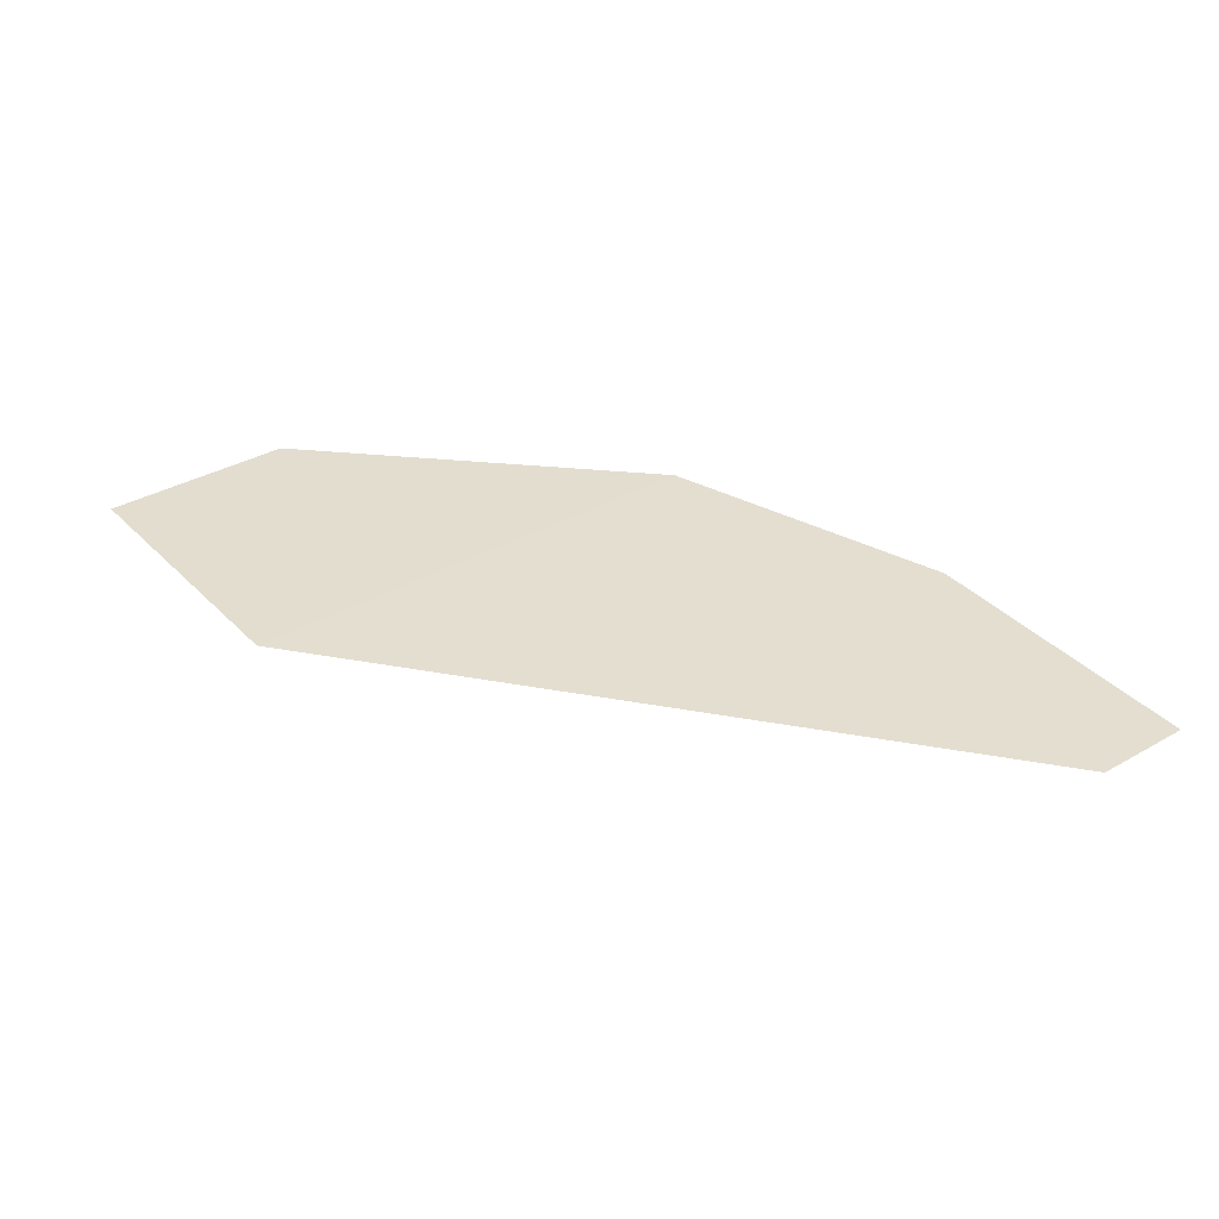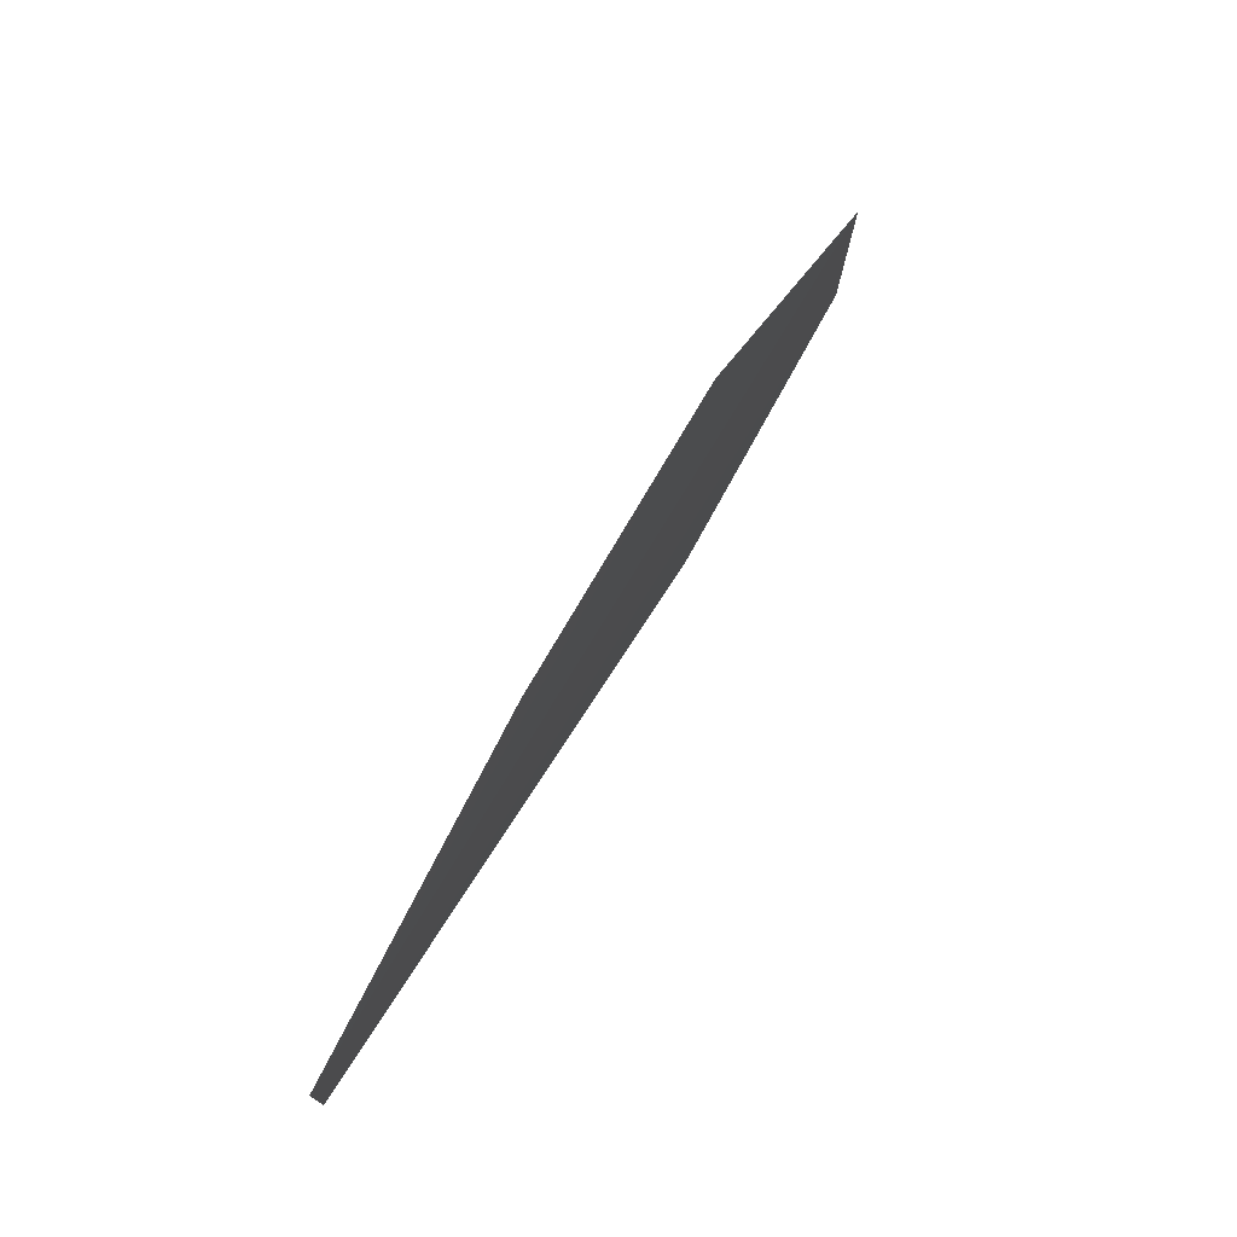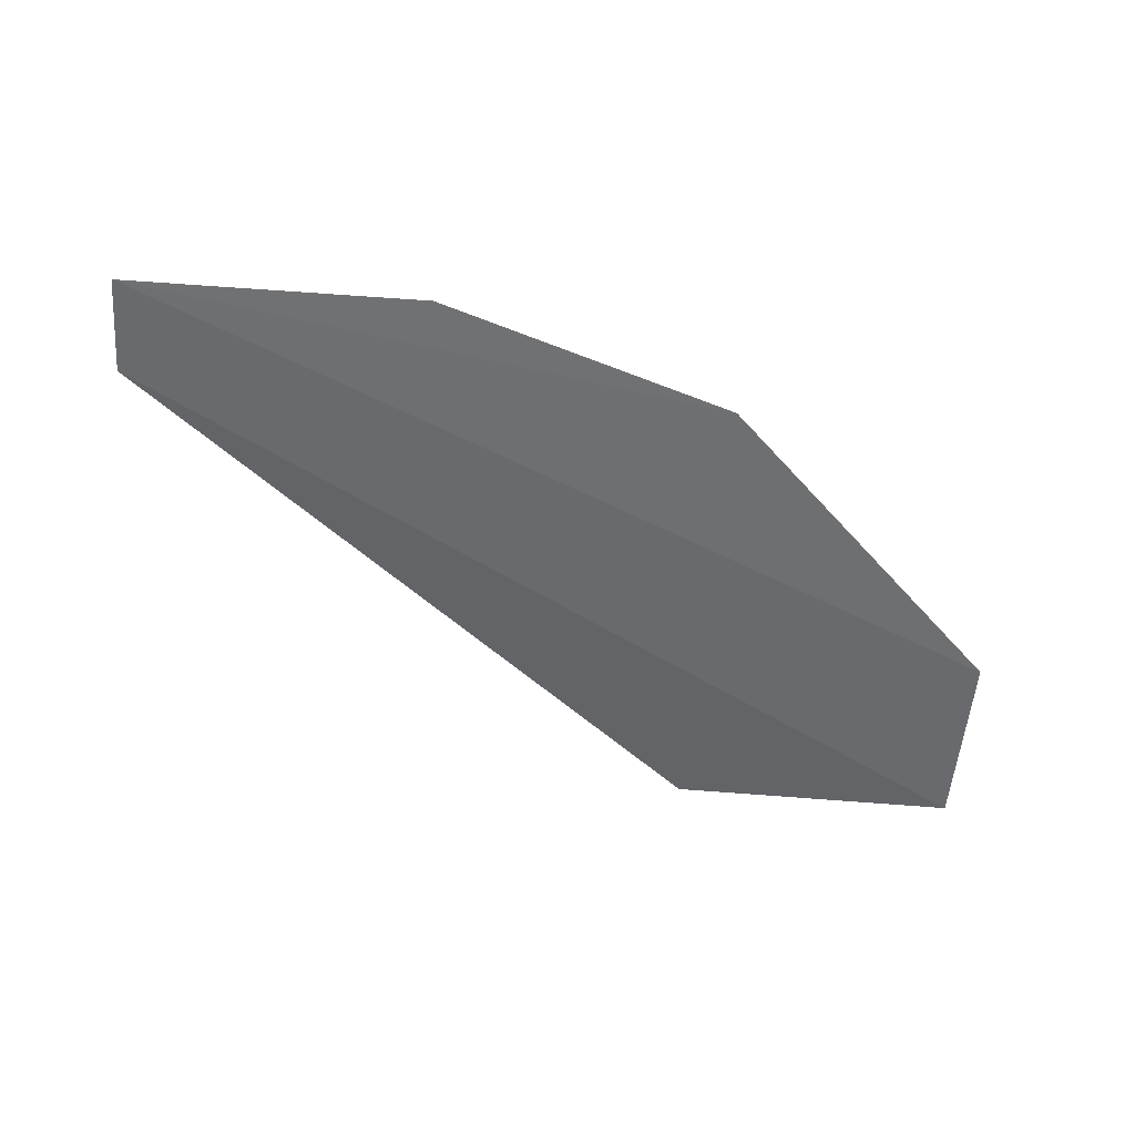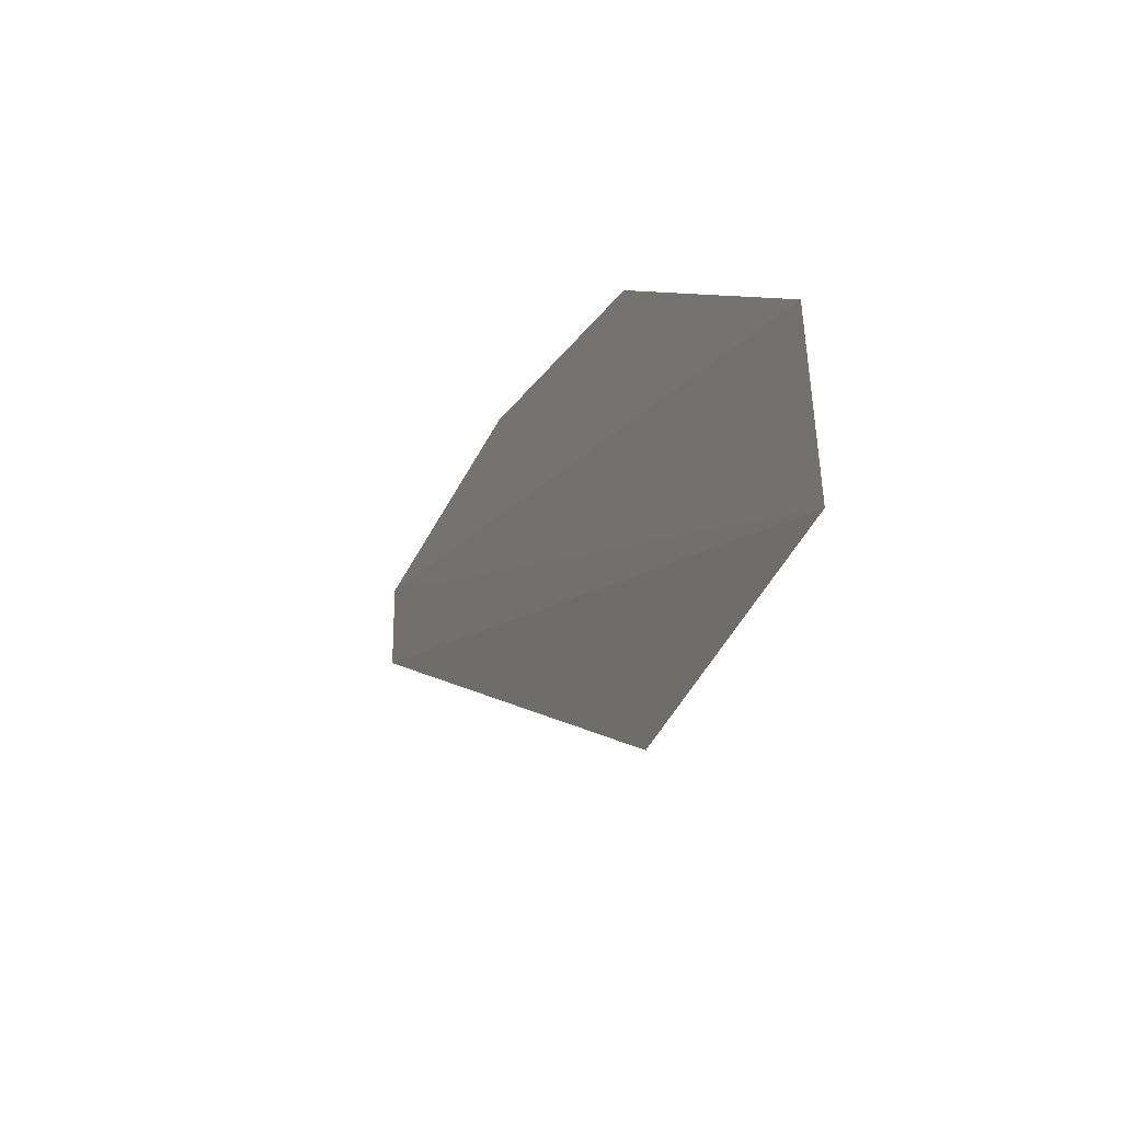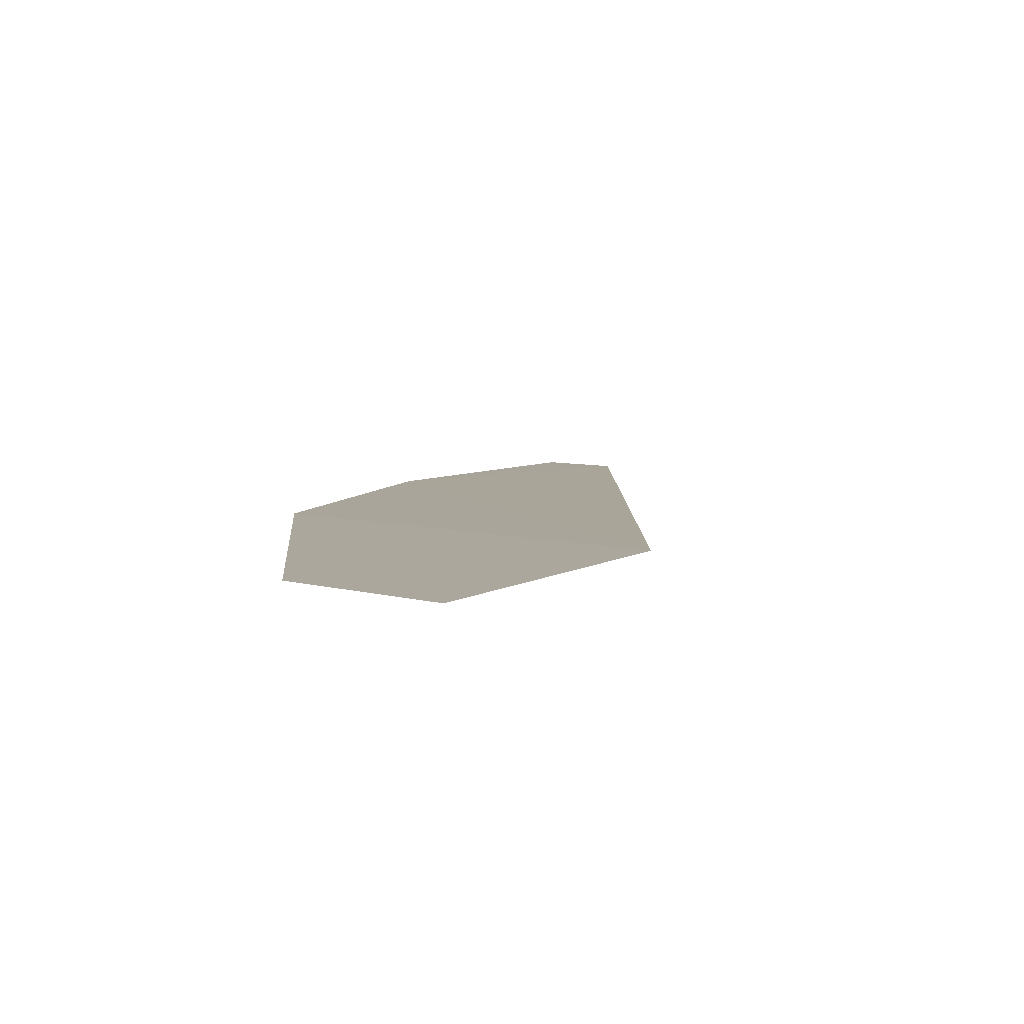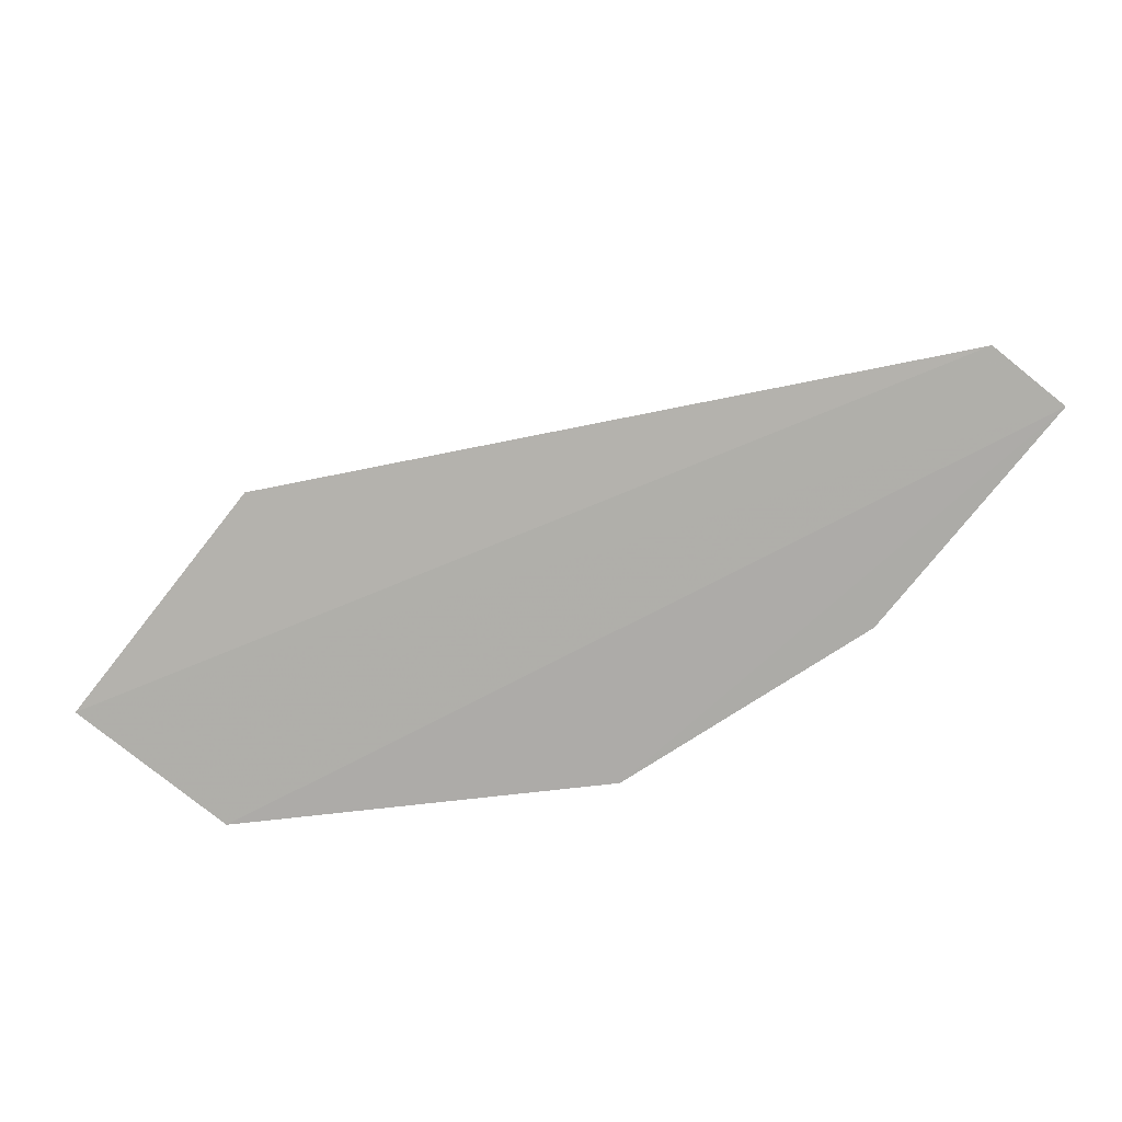
<metadata>
{"format":"obj","ext":"obj","renderer":"f3d","projection":"perspective","resolution":1024,"background":"white","views":[{"elev":36.6,"azim":-127.4,"up":"+Y"},{"elev":75.3,"azim":-62.7,"up":"+Z"},{"elev":-54.0,"azim":-4.5,"up":"+Y"},{"elev":-39.9,"azim":66.5,"up":"+Z"},{"elev":8.1,"azim":129.8,"up":"+Y"},{"elev":-77.0,"azim":-128.7,"up":"+Y"}]}
</metadata>
<code>
v -0.05622 0.07095 0.1726
v -0.03442 0.07086 0.1581
v -0.04532 0.07093 0.169
v -0.04534 0.07127 0.1507
v -0.06712 0.07097 0.169
v -0.06712 0.0709 0.1726
v -0.03442 0.07099 0.1508
f 1 3 4
f 3 2 4
f 5 1 4
f 6 2 3
f 6 3 1
f 6 1 5
f 7 5 4
f 7 4 2
f 7 6 5
f 7 2 6

</code>
